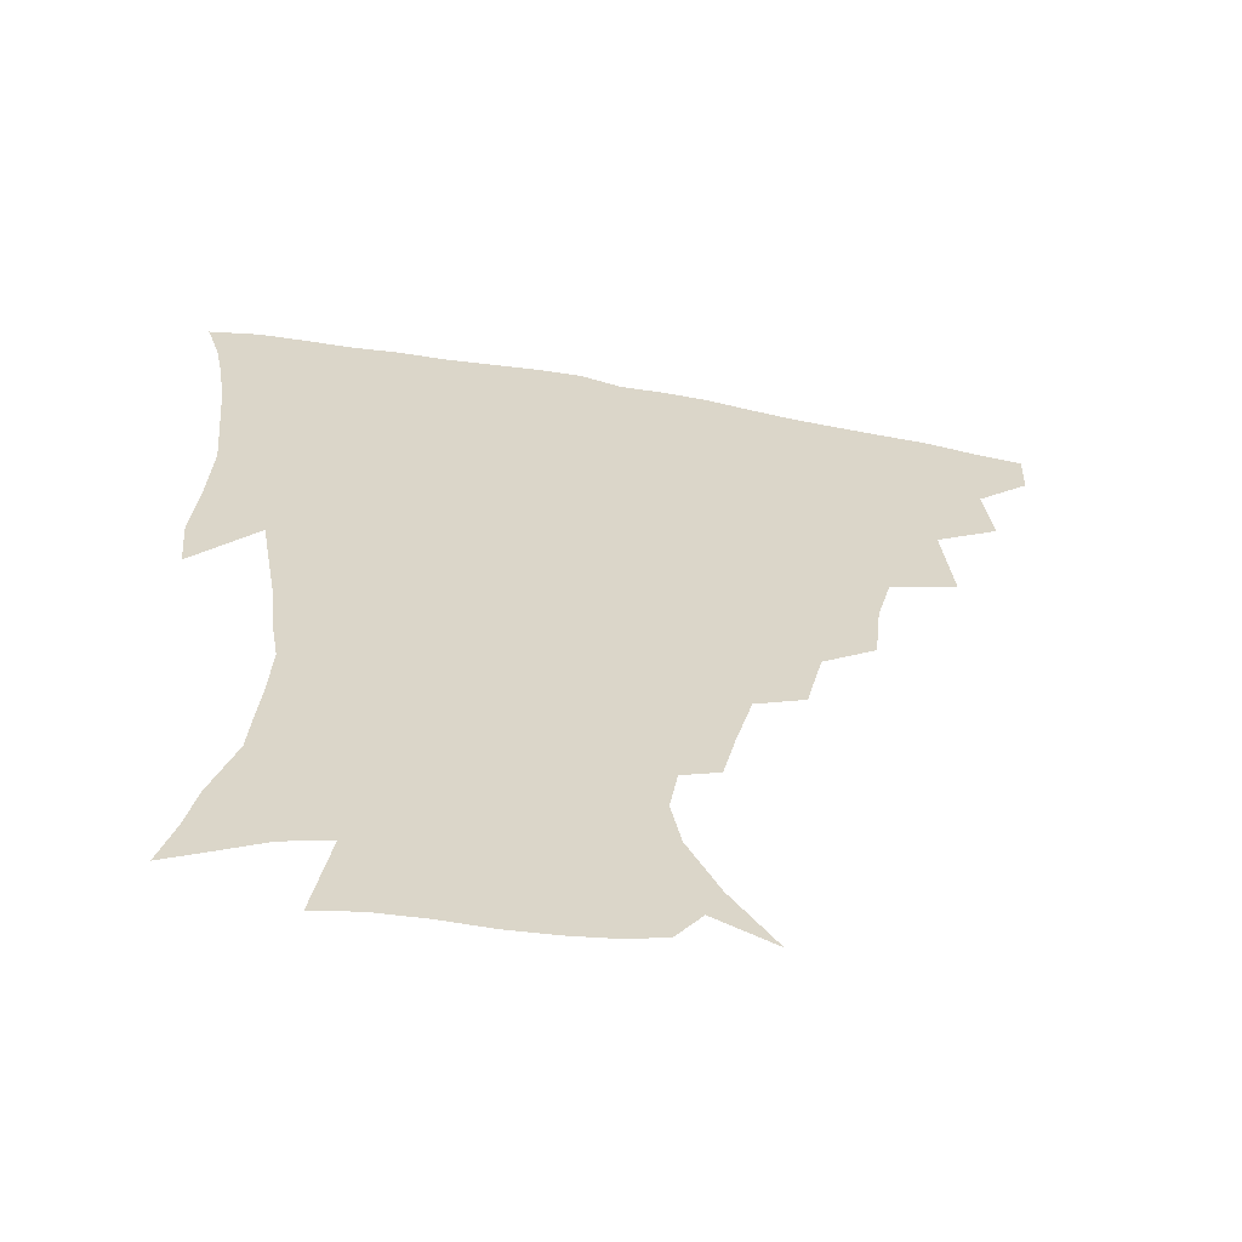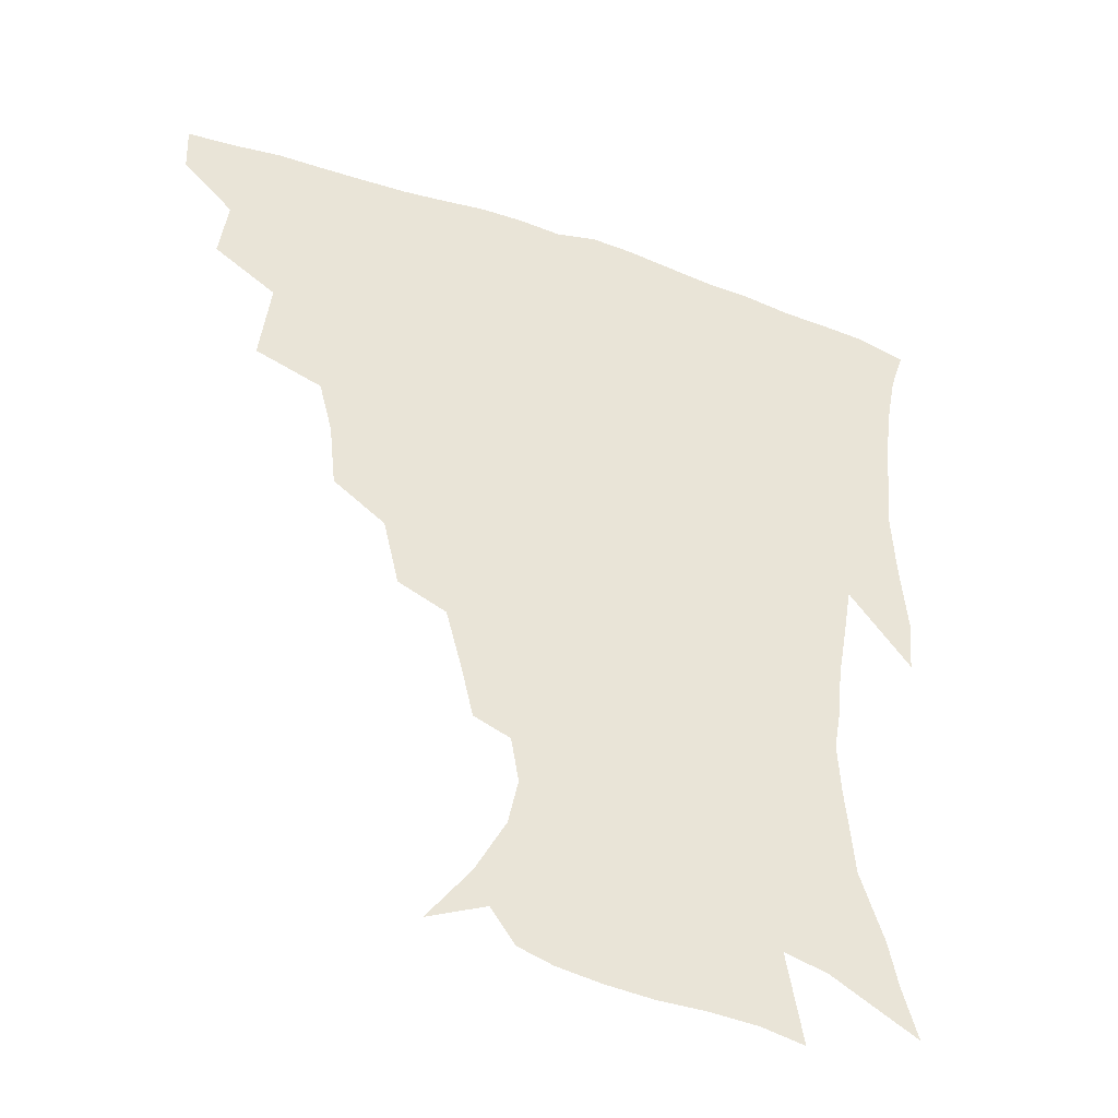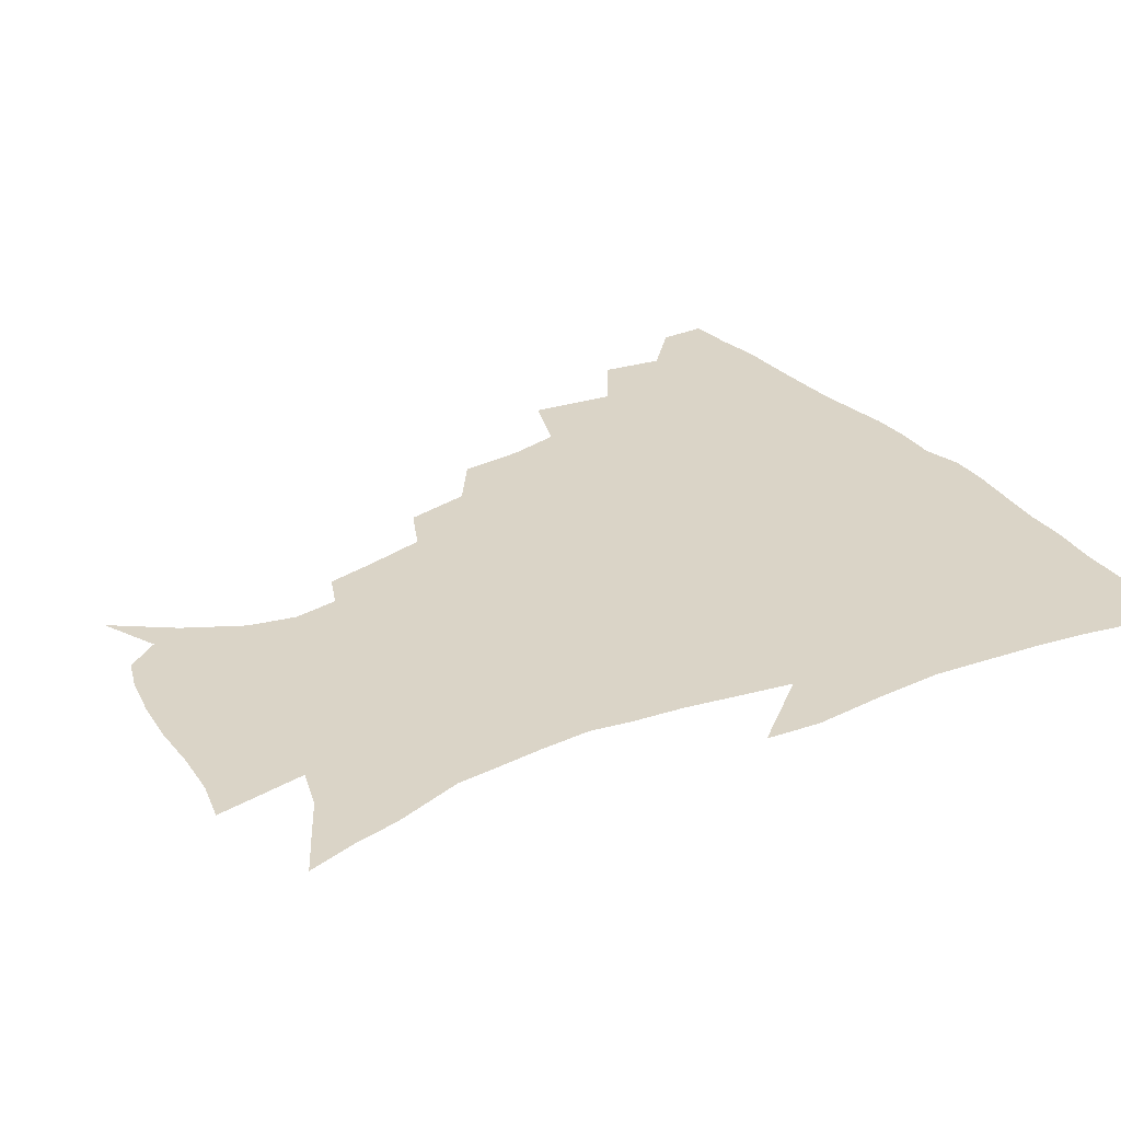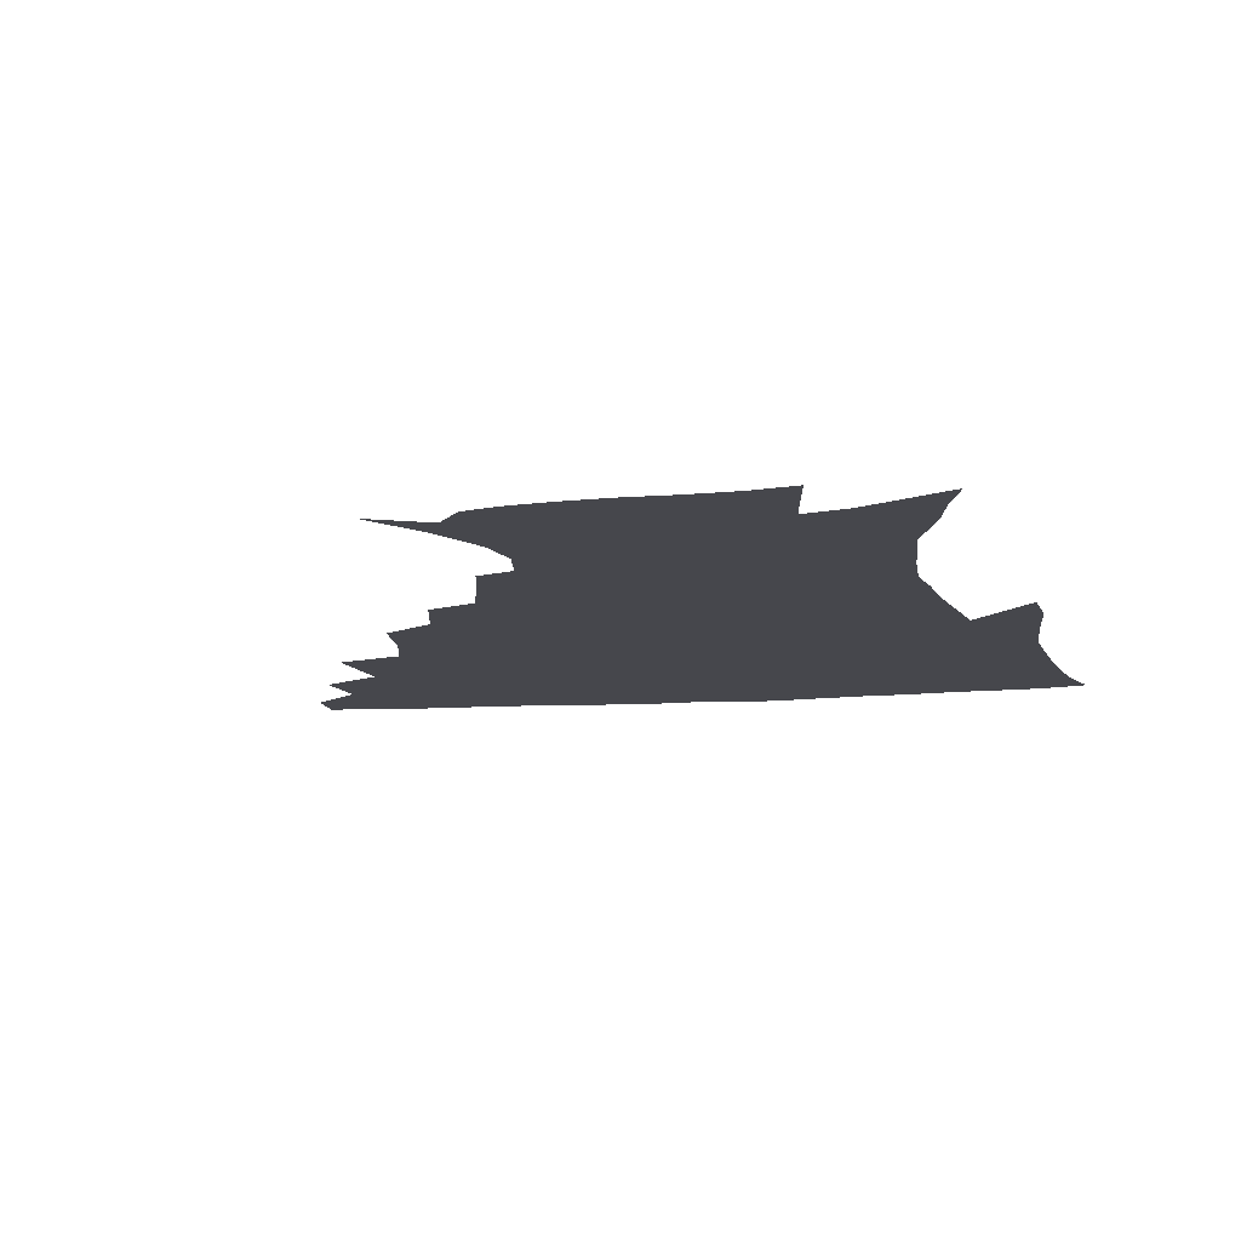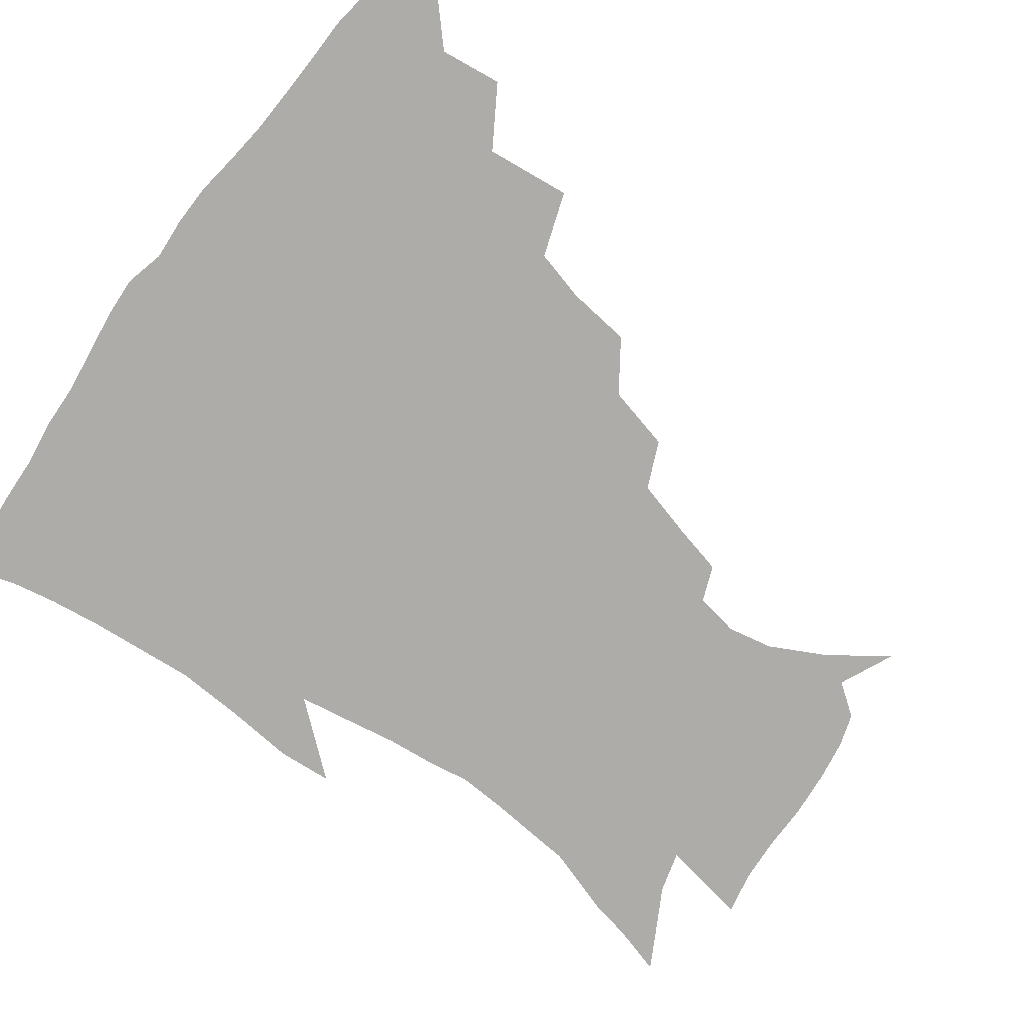
<metadata>
{"format":"obj","ext":"obj","renderer":"f3d","projection":"perspective","resolution":1024,"background":"white","views":[{"elev":-60.3,"azim":169.5,"up":"+Y"},{"elev":-42.4,"azim":-22.0,"up":"+Y"},{"elev":28.9,"azim":58.3,"up":"+Z"},{"elev":-10.9,"azim":10.8,"up":"+Z"},{"elev":-76.9,"azim":-126.6,"up":"+Z"}]}
</metadata>
<code>
v 436.7 417.2 0
v 436.1 433.3 0
v 450.7 380.6 0
v 453.5 401.6 0
v 453.7 418.5 0
v 452.1 434.5 0
v 467.6 339.1 0
v 471 367.9 0
v 471.6 387.9 0
v 469.9 403.7 0
v 468.9 419.6 0
v 467.7 436.6 0
v 496.2 292.2 0
v 493.9 314 0
v 489.4 331.5 0
v 488.3 353.9 0
v 488.4 374.1 0
v 487.6 390.6 0
v 485.7 405.5 0
v 484.2 421 0
v 483.3 436.8 0
v 518.4 258.3 0
v 513.2 280.4 0
v 508.9 299.4 0
v 509.7 328.8 0
v 504.9 341.1 0
v 505.2 361.6 0
v 503.6 376.9 0
v 502.2 391.9 0
v 501 406.6 0
v 499.9 421.3 0
v 498.5 437.3 0
v 543.6 214.3 0
v 539.6 231.4 0
v 534.3 251.3 0
v 529.2 272.9 0
v 525.4 291.4 0
v 523.7 313.7 0
v 522.7 334 0
v 519.8 346.9 0
v 520.3 365.6 0
v 518.4 379.2 0
v 516.9 393.4 0
v 515.6 407.8 0
v 514.4 422.5 0
v 513.3 437.9 0
v 531 140.6 0
v 545 160 0
v 554.9 179 0
v 558.1 194.5 0
v 555.6 209.4 0
v 551.9 228.6 0
v 547.9 244.5 0
v 543.9 263.7 0
v 540.4 280.9 0
v 538.6 302.4 0
v 536.7 318.8 0
v 535.4 336.1 0
v 534.6 351.8 0
v 534 367 0
v 532.9 380.8 0
v 531.1 394.6 0
v 530.2 408.8 0
v 528.9 423.5 0
v 527.8 439.5 0
v 550 149.1 0
v 561.6 170.4 0
v 566.2 188.5 0
v 565.7 201.5 0
v 563.6 219.8 0
v 560.9 238.8 0
v 557.6 253.8 0
v 554.5 269.7 0
v 552.4 288.9 0
v 550.9 307.1 0
v 549.9 323.9 0
v 549 339.4 0
v 548.3 354.2 0
v 548.7 369.6 0
v 547.4 382.1 0
v 546 395.5 0
v 544.9 409.5 0
v 543.2 425.2 0
v 541.9 441.4 0
v 558 138.1 0
v 566 155.4 0
v 573.5 176.7 0
v 575.3 194.1 0
v 574.7 210.4 0
v 572.5 227.5 0
v 570.5 244.1 0
v 567.9 259.6 0
v 566 277.6 0
v 564.7 295.3 0
v 563.2 309.9 0
v 562.5 326.4 0
v 562.3 341.6 0
v 561.6 355.1 0
v 561.6 370 0
v 560.9 382.8 0
v 560 396 0
v 559.7 409.4 0
v 558.4 423.9 0
v 556 441.6 0
v 569.3 134.4 0
v 580.1 161.4 0
v 583.9 181 0
v 584.1 195.1 0
v 583.6 217.2 0
v 582 229.5 0
v 580.4 247 0
v 578.6 263.2 0
v 577.2 280.4 0
v 576.3 298 0
v 576 314.2 0
v 574.9 326.4 0
v 575 342.5 0
v 574.9 356.3 0
v 574.9 370.2 0
v 574.6 383.2 0
v 574.2 396.4 0
v 573.7 409.8 0
v 572.3 424.4 0
v 570.5 440.6 0
v 583.5 132.1 0
v 591.7 162.9 0
v 593.8 183.1 0
v 594 198.7 0
v 592.8 217 0
v 591.9 230.4 0
v 590.3 250.2 0
v 589.3 266.9 0
v 588.6 282.9 0
v 588 298.5 0
v 587.9 315.9 0
v 588.1 330 0
v 588.3 344.7 0
v 588.3 357.7 0
v 588.6 370.9 0
v 588.7 383.8 0
v 588.4 396.8 0
v 587.7 410.1 0
v 586.1 425.6 0
v 583.9 443.8 0
v 599.2 130.8 0
v 603.2 163.3 0
v 603.8 184.3 0
v 603.5 204.2 0
v 602.8 218.1 0
v 602 234.4 0
v 600.7 251.5 0
v 600 267.6 0
v 599.9 284 0
v 599.8 300 0
v 599.9 316 0
v 600.3 329.5 0
v 600.7 344.1 0
v 601.1 357.1 0
v 601.7 371.1 0
v 602.3 384.2 0
v 602.2 397 0
v 601.4 410.9 0
v 600.3 425.6 0
v 598 443 0
v 615.4 130.8 0
v 614.8 163 0
v 614.1 184.2 0
v 613.5 200.8 0
v 612.5 218.3 0
v 611.6 236.7 0
v 611 253.6 0
v 611.1 266.9 0
v 610.9 284.3 0
v 611.3 299.6 0
v 611.7 315.5 0
v 612.5 330.6 0
v 613.1 344 0
v 613.9 357.8 0
v 614.7 371 0
v 615.6 384.3 0
v 616 397 0
v 616.1 410.3 0
v 614.8 425.3 0
v 613.1 440.9 0
v 630.8 129.7 0
v 627.2 159.8 0
v 624.8 181.3 0
v 623.5 199 0
v 622.1 218.1 0
v 621.3 235.7 0
v 621.2 250.8 0
v 621.6 266.6 0
v 622.1 281.6 0
v 622.8 297.2 0
v 623.6 312.3 0
v 624.3 329.3 0
v 625.3 343.6 0
v 626.4 356.8 0
v 627.5 370.9 0
v 628.7 384 0
v 629.4 396.7 0
v 630.2 409.9 0
v 630.2 423.7 0
v 628.9 438.9 0
v 645.1 126.7 0
v 640 156.6 0
v 636 178.2 0
v 633.5 197.6 0
v 631.8 215.8 0
v 631 233.2 0
v 631.6 246.9 0
v 631.7 264.6 0
v 633 278.6 0
v 634.1 294.1 0
v 635.3 309 0
v 636 326.6 0
v 637 342.6 0
v 638.7 355.1 0
v 640.1 368.6 0
v 641.5 383.2 0
v 643.5 396.7 0
v 644.5 409 0
v 644.9 422.4 0
v 643.5 438.2 0
v 654.1 152.6 0
v 648.5 172.6 0
v 645.1 190.9 0
v 641.9 211.3 0
v 641.3 227.2 0
v 641.8 241.4 0
v 642.2 258 0
v 643.4 273.8 0
v 644.8 290.7 0
v 646.4 307.4 0
v 648.1 322.4 0
v 649.2 338.5 0
v 650.7 353.8 0
v 652.4 367.6 0
v 654.2 381.9 0
v 656 395.2 0
v 657.6 408.1 0
v 659 421.5 0
v 659.9 435.9 0
v 668.8 144.4 0
v 661.3 166.3 0
v 656.6 185.4 0
v 653.3 203.2 0
v 651.9 219.5 0
v 651.6 235.1 0
v 652.5 249.7 0
v 653.6 267.2 0
v 655.3 284 0
v 657.7 300.2 0
v 660.1 316.4 0
v 661.3 333.3 0
v 662.4 350.4 0
v 664 366.4 0
v 666.5 379.8 0
v 668.6 393.8 0
v 670.9 406.5 0
v 672.8 419.9 0
v 674.5 435.2 0
v 682.1 137 0
v 677.2 153.8 0
v 674.2 168.4 0
v 666.7 191.6 0
v 665.7 204.6 0
v 664.2 220.6 0
v 663.3 238.1 0
v 665.6 251.6 0
v 667.4 269 0
v 670.3 286.1 0
v 673.5 304.7 0
v 674 324.5 0
v 675.6 341.3 0
v 677.1 358.6 0
v 678.8 375.1 0
v 680.9 390.9 0
v 683.9 404.4 0
v 686.3 417.7 0
v 689.3 434.1 0
v 693.9 280 0
v 695.4 298.4 0
v 693.3 322.4 0
v 692.1 345.2 0
v 693.6 363.4 0
v 695.3 382.2 0
v 697.6 400.1 0
v 700.6 415.3 0
v 705.2 429.8 0
f 4 5 1
f 1 5 2
f 5 6 2
f 8 9 3
f 3 9 4
f 9 10 4
f 4 10 5
f 10 11 5
f 5 11 6
f 11 12 6
f 15 16 7
f 7 16 8
f 16 17 8
f 8 17 9
f 17 18 9
f 9 18 10
f 18 19 10
f 10 19 11
f 19 20 11
f 11 20 12
f 20 21 12
f 23 24 13
f 13 24 14
f 24 25 14
f 14 25 15
f 25 26 15
f 15 26 16
f 26 27 16
f 16 27 17
f 27 28 17
f 17 28 18
f 28 29 18
f 18 29 19
f 29 30 19
f 19 30 20
f 30 31 20
f 20 31 21
f 31 32 21
f 35 36 22
f 22 36 23
f 36 37 23
f 23 37 24
f 37 38 24
f 24 38 25
f 38 39 25
f 25 39 26
f 39 40 26
f 26 40 27
f 40 41 27
f 27 41 28
f 41 42 28
f 28 42 29
f 42 43 29
f 29 43 30
f 43 44 30
f 30 44 31
f 44 45 31
f 31 45 32
f 45 46 32
f 51 52 33
f 33 52 34
f 52 53 34
f 34 53 35
f 53 54 35
f 35 54 36
f 54 55 36
f 36 55 37
f 55 56 37
f 37 56 38
f 56 57 38
f 38 57 39
f 57 58 39
f 39 58 40
f 58 59 40
f 40 59 41
f 59 60 41
f 41 60 42
f 60 61 42
f 42 61 43
f 61 62 43
f 43 62 44
f 62 63 44
f 44 63 45
f 63 64 45
f 45 64 46
f 64 65 46
f 47 66 48
f 66 67 48
f 48 67 49
f 67 68 49
f 49 68 50
f 68 69 50
f 50 69 51
f 69 70 51
f 51 70 52
f 70 71 52
f 52 71 53
f 71 72 53
f 53 72 54
f 72 73 54
f 54 73 55
f 73 74 55
f 55 74 56
f 74 75 56
f 56 75 57
f 75 76 57
f 57 76 58
f 76 77 58
f 58 77 59
f 77 78 59
f 59 78 60
f 78 79 60
f 60 79 61
f 79 80 61
f 61 80 62
f 80 81 62
f 62 81 63
f 81 82 63
f 63 82 64
f 82 83 64
f 64 83 65
f 83 84 65
f 85 86 66
f 66 86 67
f 86 87 67
f 67 87 68
f 87 88 68
f 68 88 69
f 88 89 69
f 69 89 70
f 89 90 70
f 70 90 71
f 90 91 71
f 71 91 72
f 91 92 72
f 72 92 73
f 92 93 73
f 73 93 74
f 93 94 74
f 74 94 75
f 94 95 75
f 75 95 76
f 95 96 76
f 76 96 77
f 96 97 77
f 77 97 78
f 97 98 78
f 78 98 79
f 98 99 79
f 79 99 80
f 99 100 80
f 80 100 81
f 100 101 81
f 81 101 82
f 101 102 82
f 82 102 83
f 102 103 83
f 83 103 84
f 103 104 84
f 85 105 86
f 105 106 86
f 86 106 87
f 106 107 87
f 87 107 88
f 107 108 88
f 88 108 89
f 108 109 89
f 89 109 90
f 109 110 90
f 90 110 91
f 110 111 91
f 91 111 92
f 111 112 92
f 92 112 93
f 112 113 93
f 93 113 94
f 113 114 94
f 94 114 95
f 114 115 95
f 95 115 96
f 115 116 96
f 96 116 97
f 116 117 97
f 97 117 98
f 117 118 98
f 98 118 99
f 118 119 99
f 99 119 100
f 119 120 100
f 100 120 101
f 120 121 101
f 101 121 102
f 121 122 102
f 102 122 103
f 122 123 103
f 103 123 104
f 123 124 104
f 105 125 106
f 125 126 106
f 106 126 107
f 126 127 107
f 107 127 108
f 127 128 108
f 108 128 109
f 128 129 109
f 109 129 110
f 129 130 110
f 110 130 111
f 130 131 111
f 111 131 112
f 131 132 112
f 112 132 113
f 132 133 113
f 113 133 114
f 133 134 114
f 114 134 115
f 134 135 115
f 115 135 116
f 135 136 116
f 116 136 117
f 136 137 117
f 117 137 118
f 137 138 118
f 118 138 119
f 138 139 119
f 119 139 120
f 139 140 120
f 120 140 121
f 140 141 121
f 121 141 122
f 141 142 122
f 122 142 123
f 142 143 123
f 123 143 124
f 143 144 124
f 125 145 126
f 145 146 126
f 126 146 127
f 146 147 127
f 127 147 128
f 147 148 128
f 128 148 129
f 148 149 129
f 129 149 130
f 149 150 130
f 130 150 131
f 150 151 131
f 131 151 132
f 151 152 132
f 132 152 133
f 152 153 133
f 133 153 134
f 153 154 134
f 134 154 135
f 154 155 135
f 135 155 136
f 155 156 136
f 136 156 137
f 156 157 137
f 137 157 138
f 157 158 138
f 138 158 139
f 158 159 139
f 139 159 140
f 159 160 140
f 140 160 141
f 160 161 141
f 141 161 142
f 161 162 142
f 142 162 143
f 162 163 143
f 143 163 144
f 163 164 144
f 145 165 146
f 165 166 146
f 146 166 147
f 166 167 147
f 147 167 148
f 167 168 148
f 148 168 149
f 168 169 149
f 149 169 150
f 169 170 150
f 150 170 151
f 170 171 151
f 151 171 152
f 171 172 152
f 152 172 153
f 172 173 153
f 153 173 154
f 173 174 154
f 154 174 155
f 174 175 155
f 155 175 156
f 175 176 156
f 156 176 157
f 176 177 157
f 157 177 158
f 177 178 158
f 158 178 159
f 178 179 159
f 159 179 160
f 179 180 160
f 160 180 161
f 180 181 161
f 161 181 162
f 181 182 162
f 162 182 163
f 182 183 163
f 163 183 164
f 183 184 164
f 165 185 166
f 185 186 166
f 166 186 167
f 186 187 167
f 167 187 168
f 187 188 168
f 168 188 169
f 188 189 169
f 169 189 170
f 189 190 170
f 170 190 171
f 190 191 171
f 171 191 172
f 191 192 172
f 172 192 173
f 192 193 173
f 173 193 174
f 193 194 174
f 174 194 175
f 194 195 175
f 175 195 176
f 195 196 176
f 176 196 177
f 196 197 177
f 177 197 178
f 197 198 178
f 178 198 179
f 198 199 179
f 179 199 180
f 199 200 180
f 180 200 181
f 200 201 181
f 181 201 182
f 201 202 182
f 182 202 183
f 202 203 183
f 183 203 184
f 203 204 184
f 185 205 186
f 205 206 186
f 186 206 187
f 206 207 187
f 187 207 188
f 207 208 188
f 188 208 189
f 208 209 189
f 189 209 190
f 209 210 190
f 190 210 191
f 210 211 191
f 191 211 192
f 211 212 192
f 192 212 193
f 212 213 193
f 193 213 194
f 213 214 194
f 194 214 195
f 214 215 195
f 195 215 196
f 215 216 196
f 196 216 197
f 216 217 197
f 197 217 198
f 217 218 198
f 198 218 199
f 218 219 199
f 199 219 200
f 219 220 200
f 200 220 201
f 220 221 201
f 201 221 202
f 221 222 202
f 202 222 203
f 222 223 203
f 203 223 204
f 223 224 204
f 206 225 207
f 225 226 207
f 207 226 208
f 226 227 208
f 208 227 209
f 227 228 209
f 209 228 210
f 228 229 210
f 210 229 211
f 229 230 211
f 211 230 212
f 230 231 212
f 212 231 213
f 231 232 213
f 213 232 214
f 232 233 214
f 214 233 215
f 233 234 215
f 215 234 216
f 234 235 216
f 216 235 217
f 235 236 217
f 217 236 218
f 236 237 218
f 218 237 219
f 237 238 219
f 219 238 220
f 238 239 220
f 220 239 221
f 239 240 221
f 221 240 222
f 240 241 222
f 222 241 223
f 241 242 223
f 223 242 224
f 242 243 224
f 225 244 226
f 244 245 226
f 226 245 227
f 245 246 227
f 227 246 228
f 246 247 228
f 228 247 229
f 247 248 229
f 229 248 230
f 248 249 230
f 230 249 231
f 249 250 231
f 231 250 232
f 250 251 232
f 232 251 233
f 251 252 233
f 233 252 234
f 252 253 234
f 234 253 235
f 253 254 235
f 235 254 236
f 254 255 236
f 236 255 237
f 255 256 237
f 237 256 238
f 256 257 238
f 238 257 239
f 257 258 239
f 239 258 240
f 258 259 240
f 240 259 241
f 259 260 241
f 241 260 242
f 260 261 242
f 242 261 243
f 261 262 243
f 244 263 245
f 263 264 245
f 245 264 246
f 264 265 246
f 246 265 247
f 265 266 247
f 247 266 248
f 266 267 248
f 248 267 249
f 267 268 249
f 249 268 250
f 268 269 250
f 250 269 251
f 269 270 251
f 251 270 252
f 270 271 252
f 252 271 253
f 271 272 253
f 253 272 254
f 272 273 254
f 254 273 255
f 273 274 255
f 255 274 256
f 274 275 256
f 256 275 257
f 275 276 257
f 257 276 258
f 276 277 258
f 258 277 259
f 277 278 259
f 259 278 260
f 278 279 260
f 260 279 261
f 279 280 261
f 261 280 262
f 280 281 262
f 273 282 274
f 282 283 274
f 274 283 275
f 283 284 275
f 275 284 276
f 284 285 276
f 276 285 277
f 285 286 277
f 277 286 278
f 286 287 278
f 278 287 279
f 287 288 279
f 279 288 280
f 288 289 280
f 280 289 281
f 289 290 281

</code>
